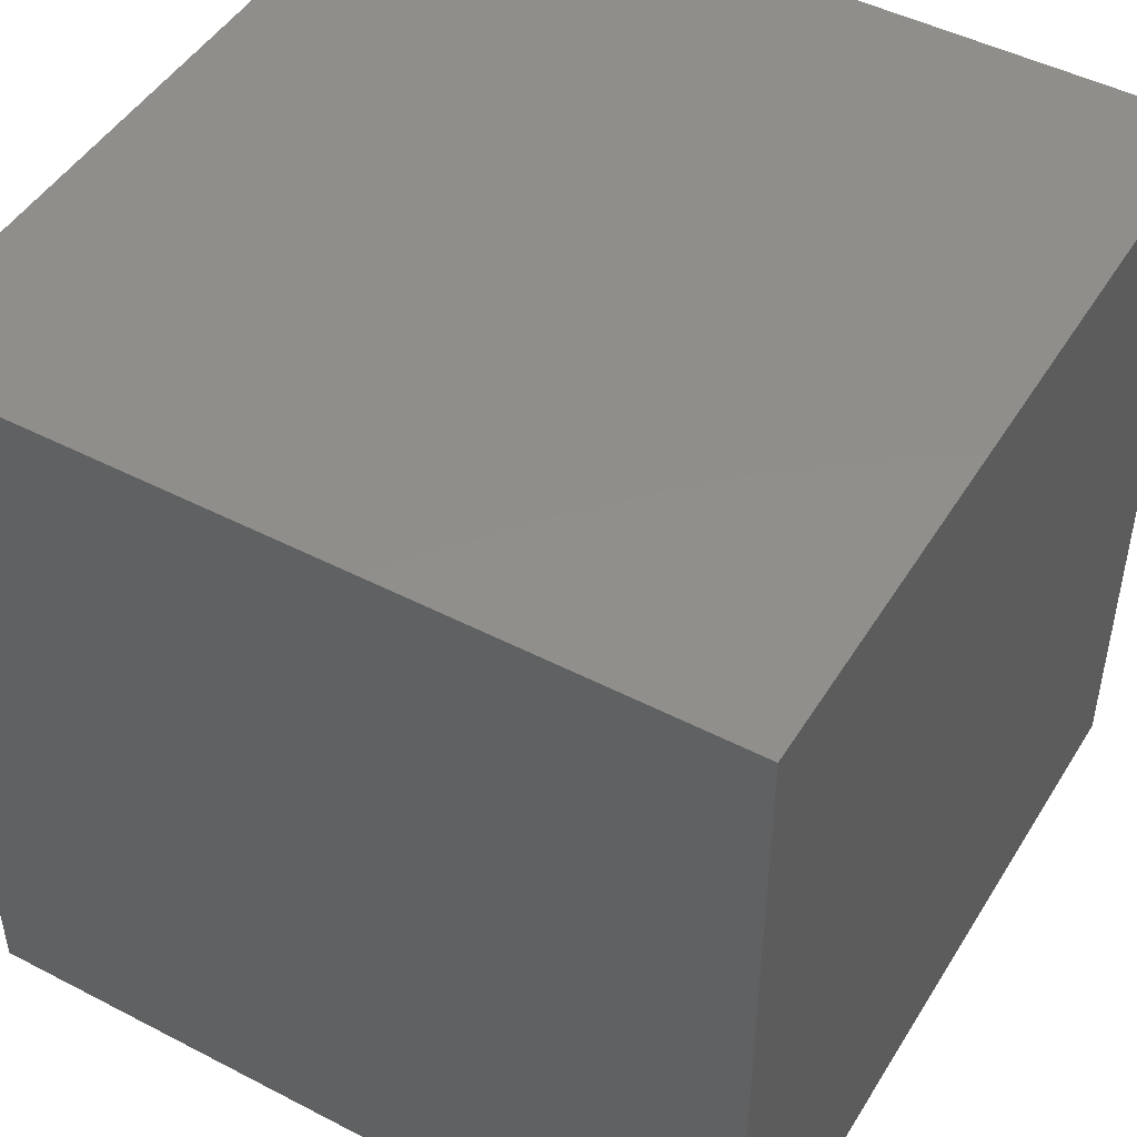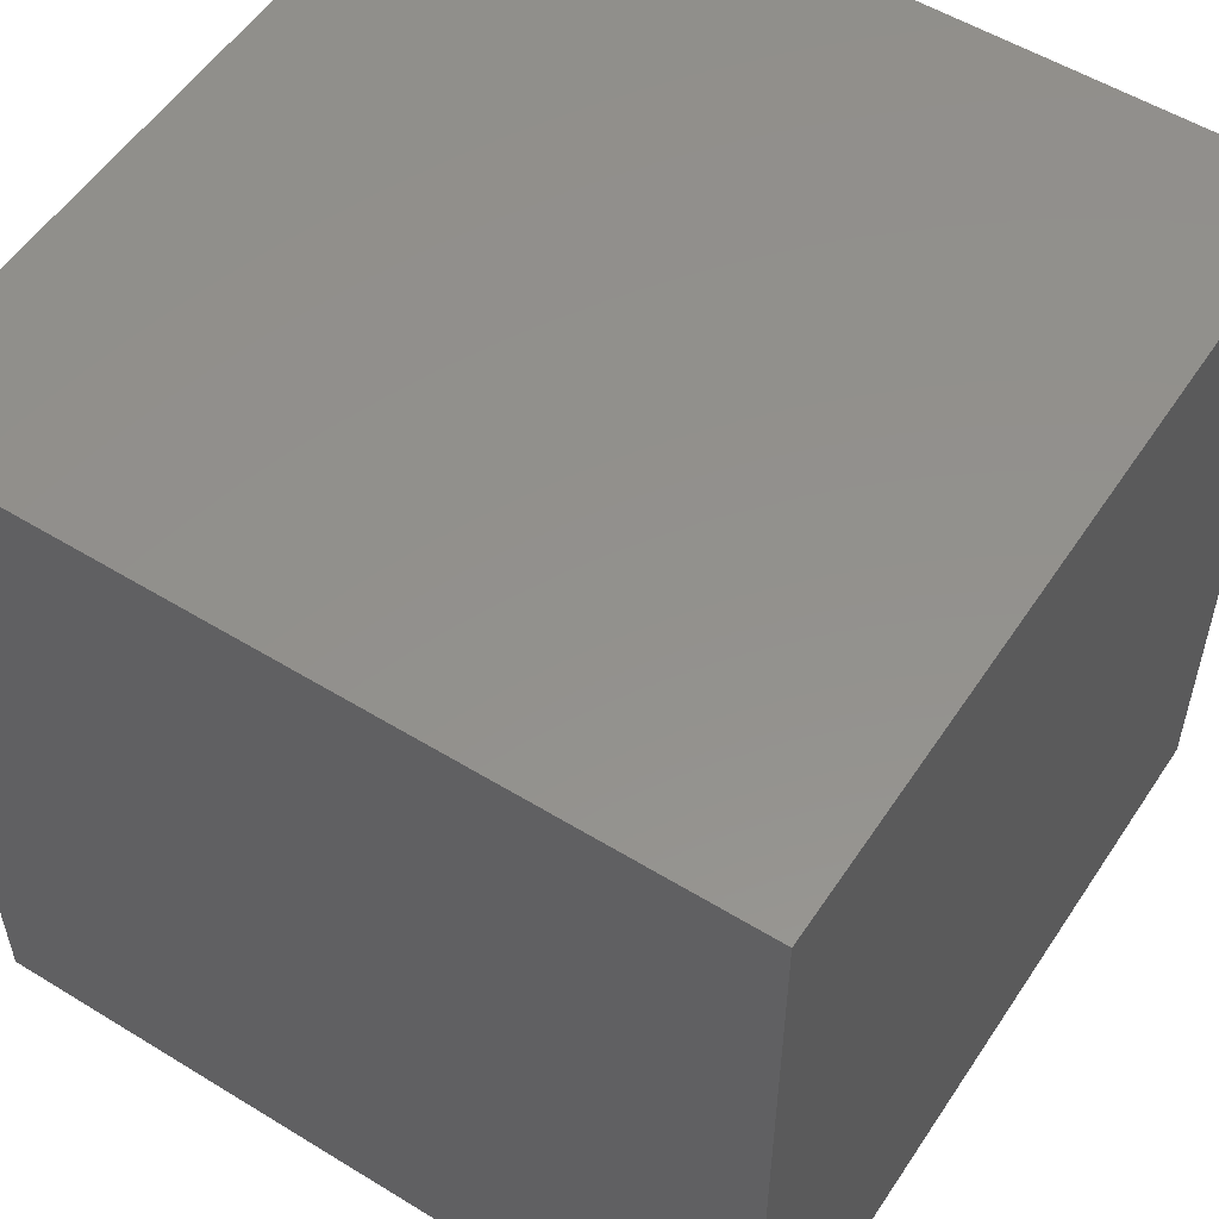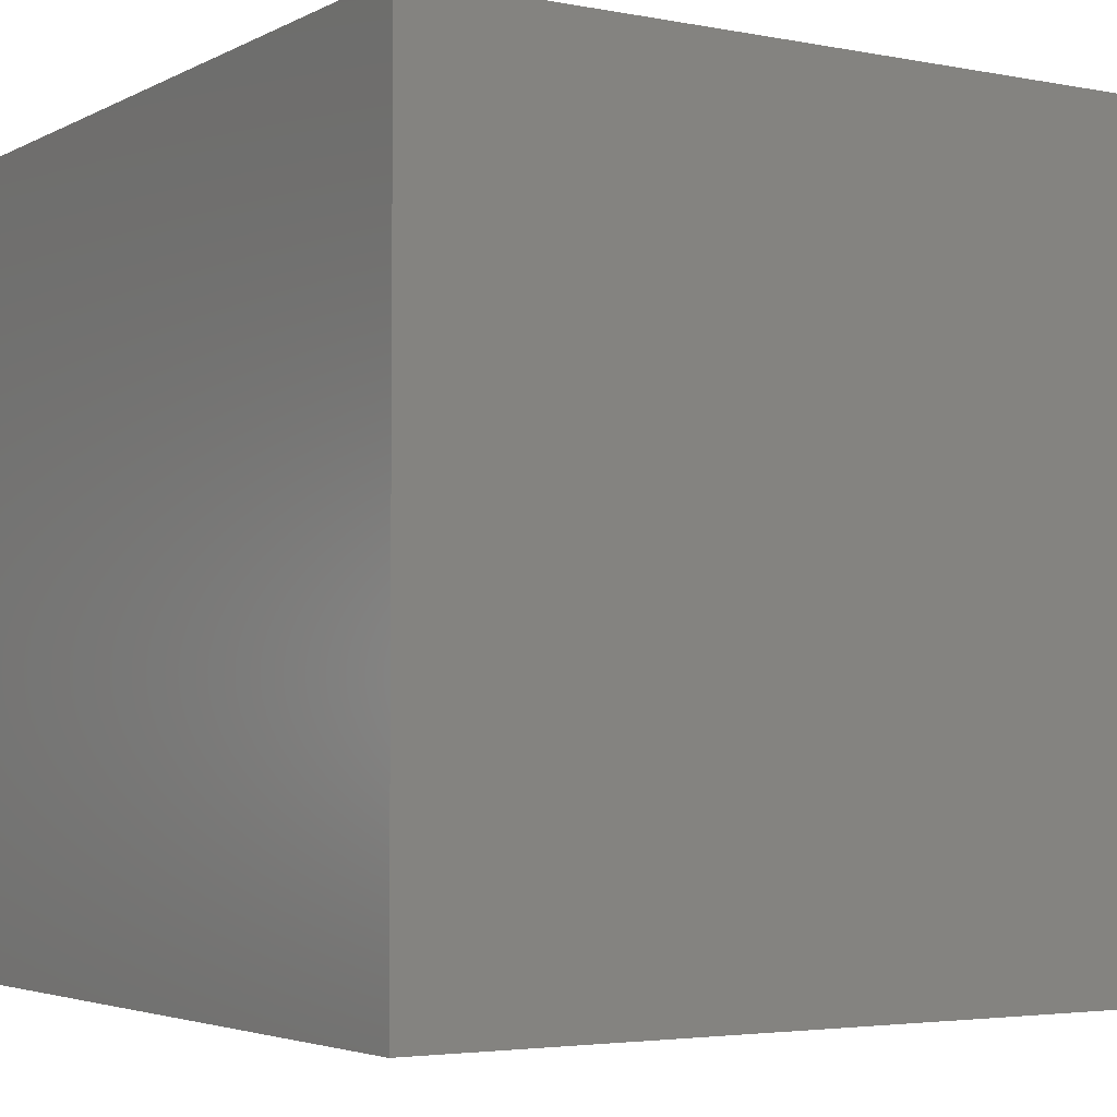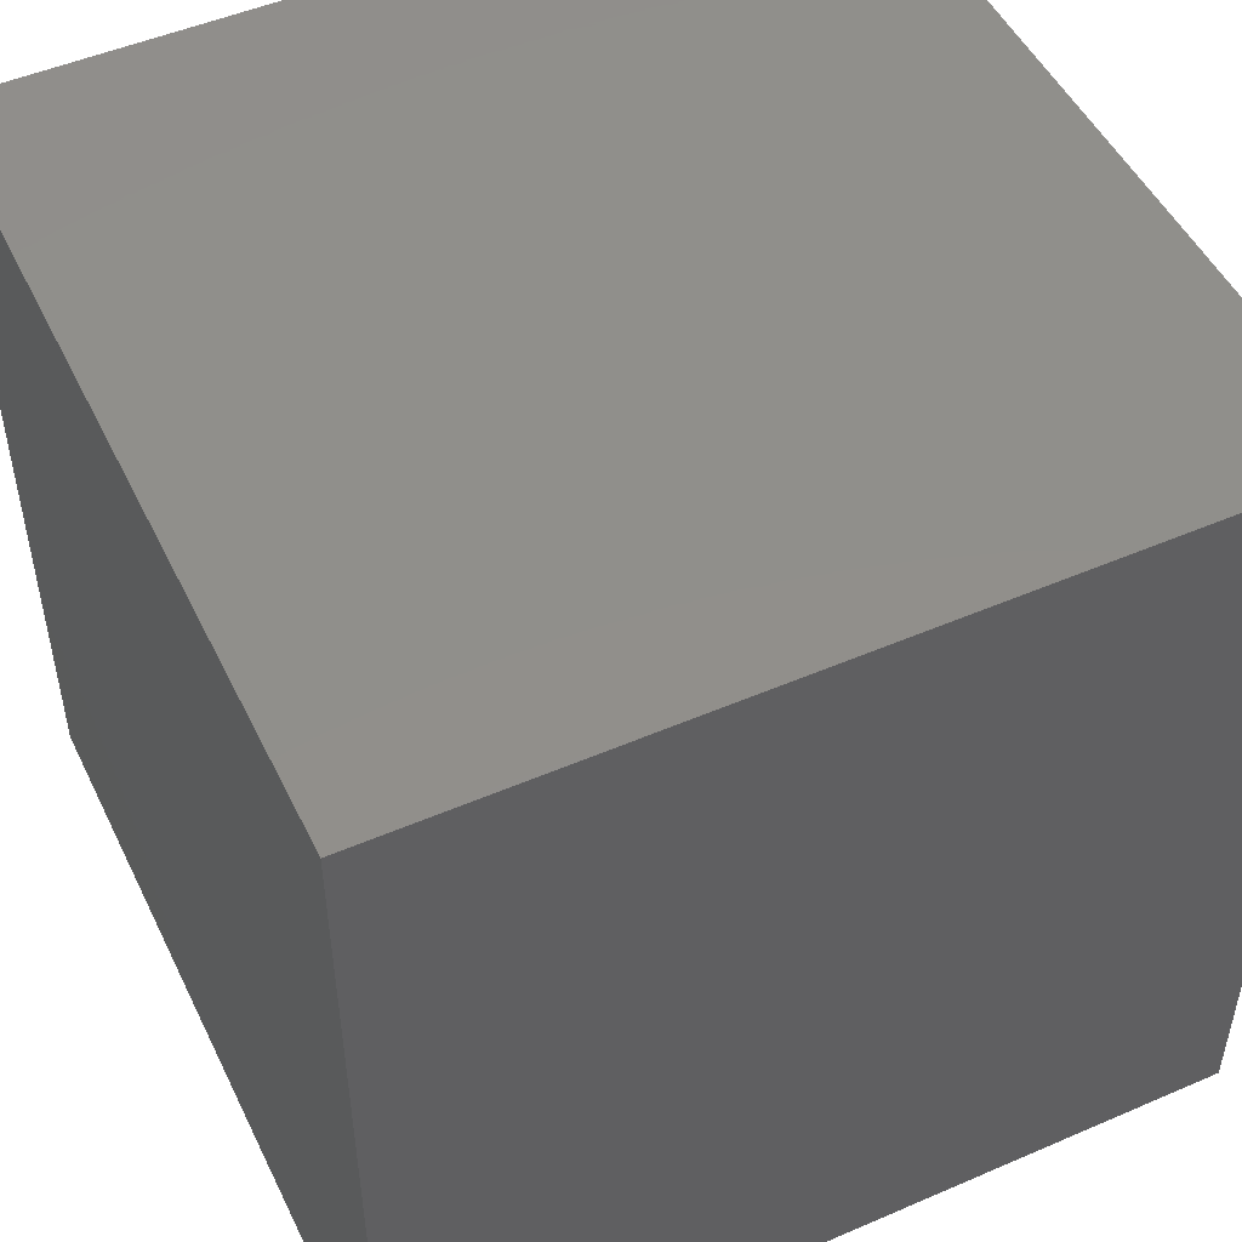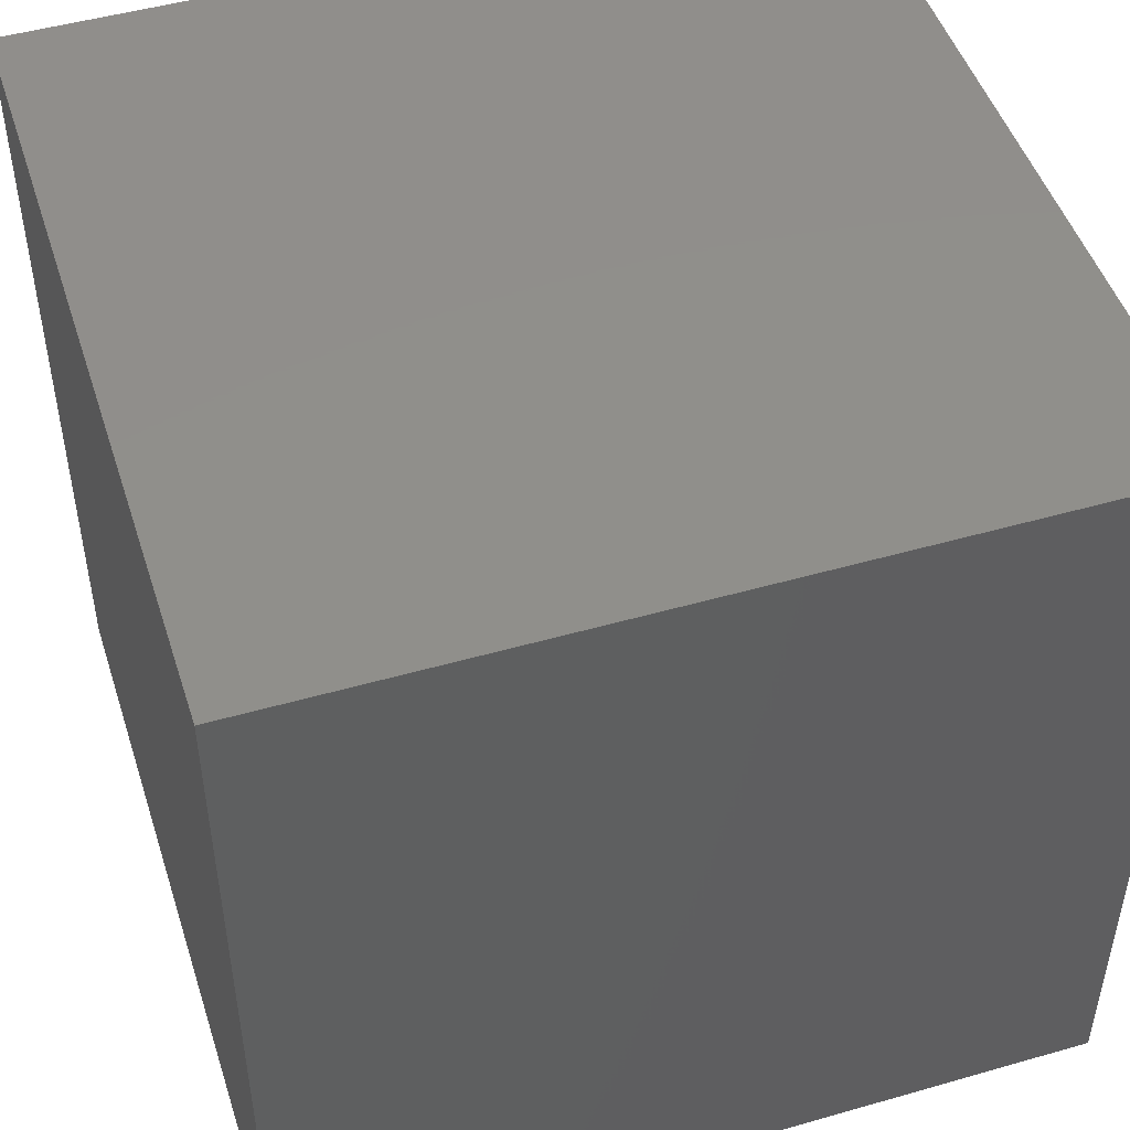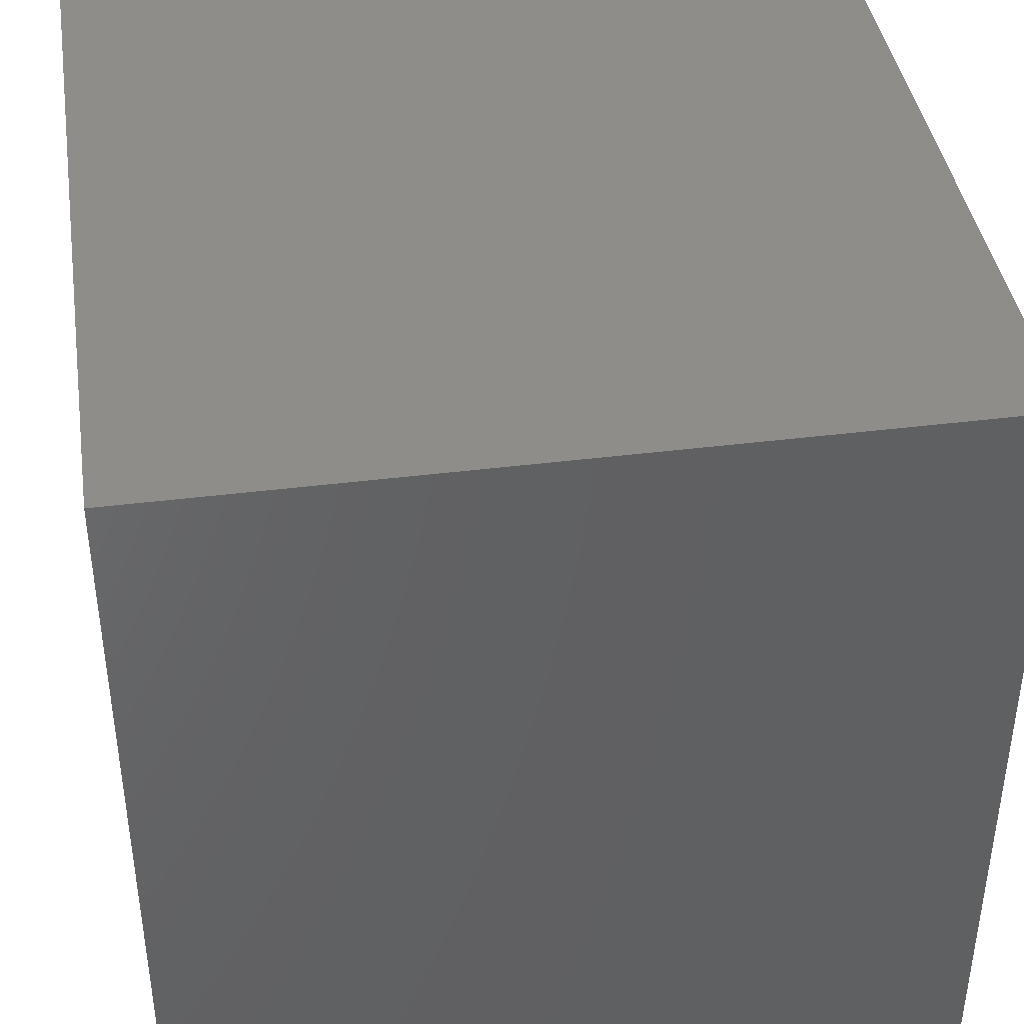
<metadata>
{"format":"stl","ext":"stl","renderer":"f3d","projection":"perspective","resolution":1024,"background":"white","views":[{"elev":47.5,"azim":30.3,"up":"+Z"},{"elev":54.5,"azim":33.0,"up":"+Z"},{"elev":-3.7,"azim":-122.4,"up":"+Y"},{"elev":49.9,"azim":64.6,"up":"+Y"},{"elev":48.6,"azim":162.3,"up":"+Y"},{"elev":41.0,"azim":81.3,"up":"+Y"}]}
</metadata>
<code>
# stl→obj: 8 verts, 12 faces
v -3 7 -1
v -4 7 -1
v -3 6 -1
v -4 6 -1
v -3 6 -2
v -4 6 -2
v -3 7 -2
v -4 7 -2
f 1 2 3
f 3 2 4
f 5 6 7
f 7 6 8
f 4 6 3
f 3 6 5
f 2 8 4
f 4 8 6
f 1 7 2
f 2 7 8
f 3 5 1
f 1 5 7

</code>
